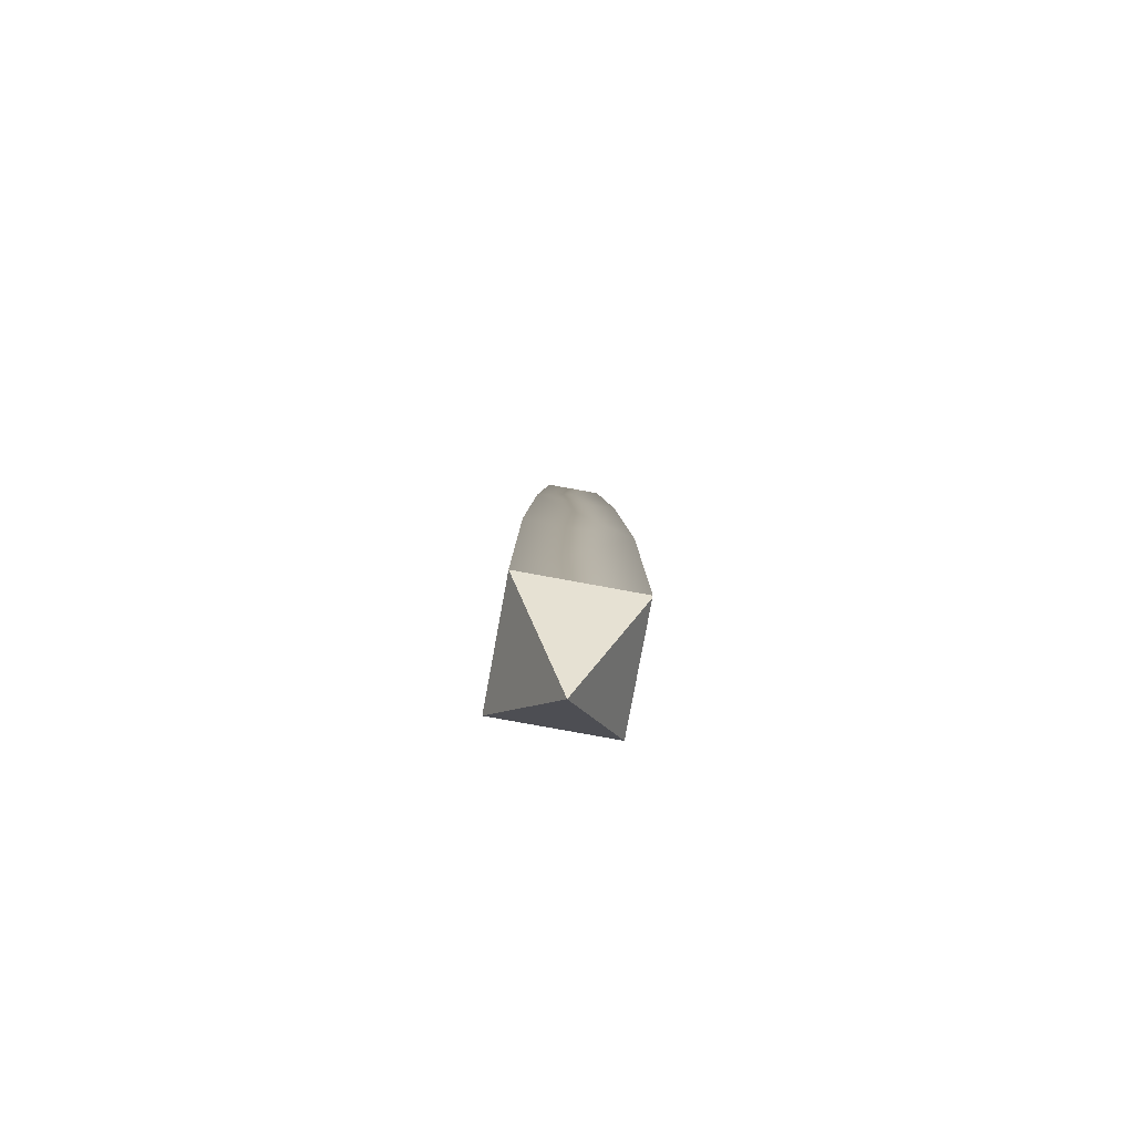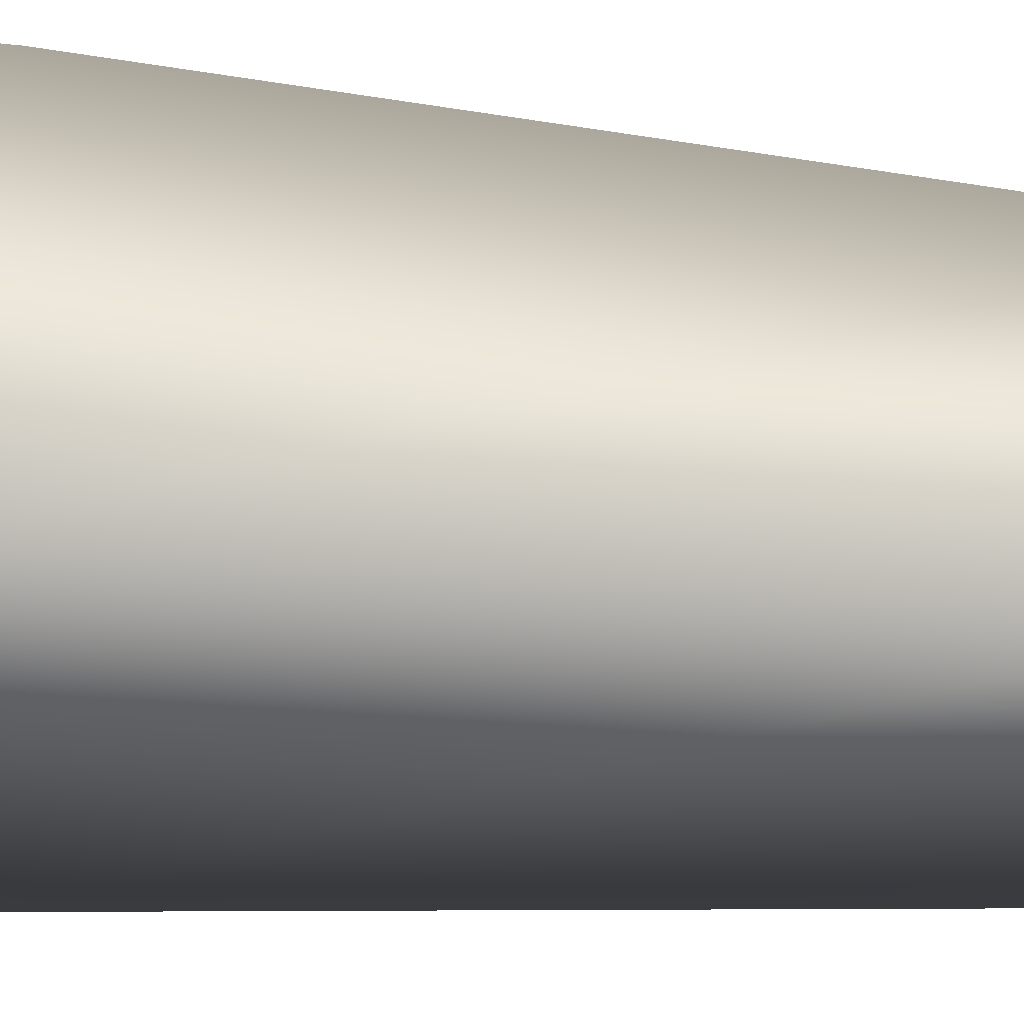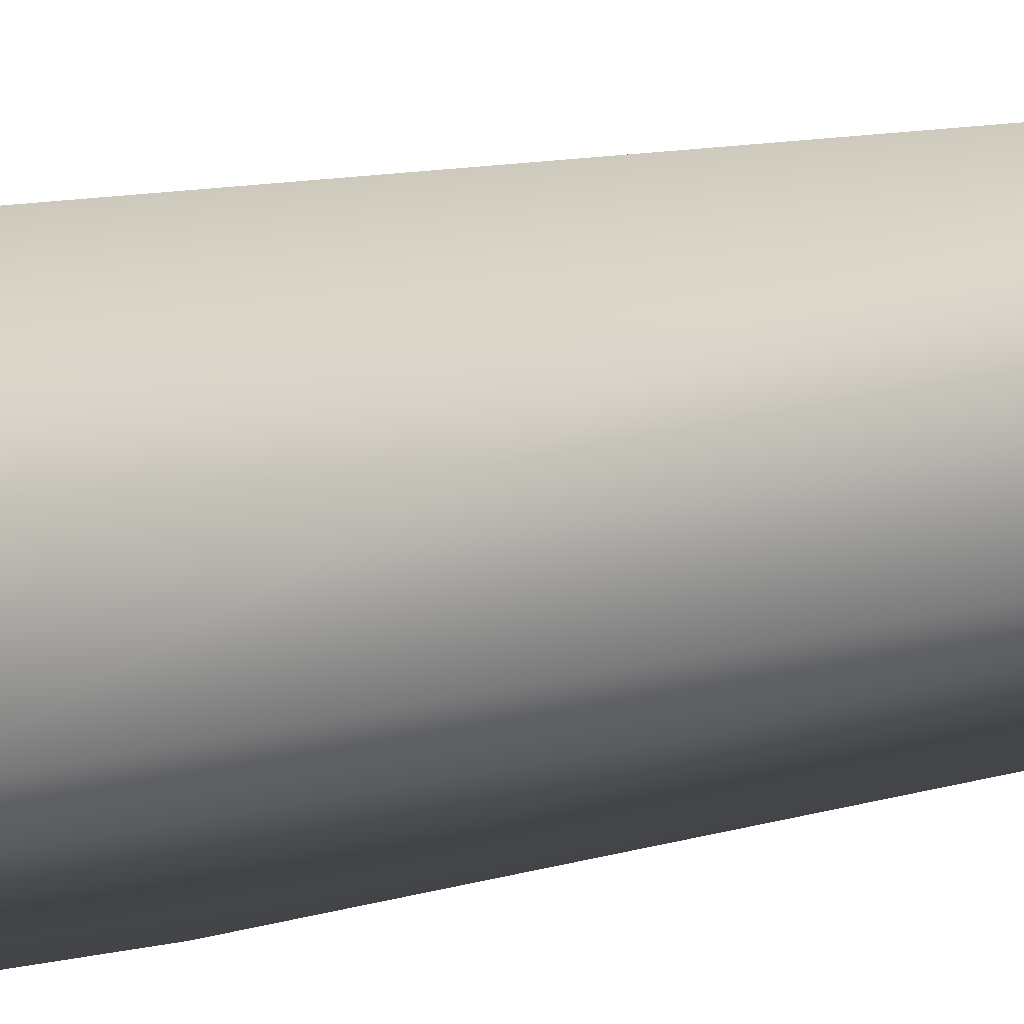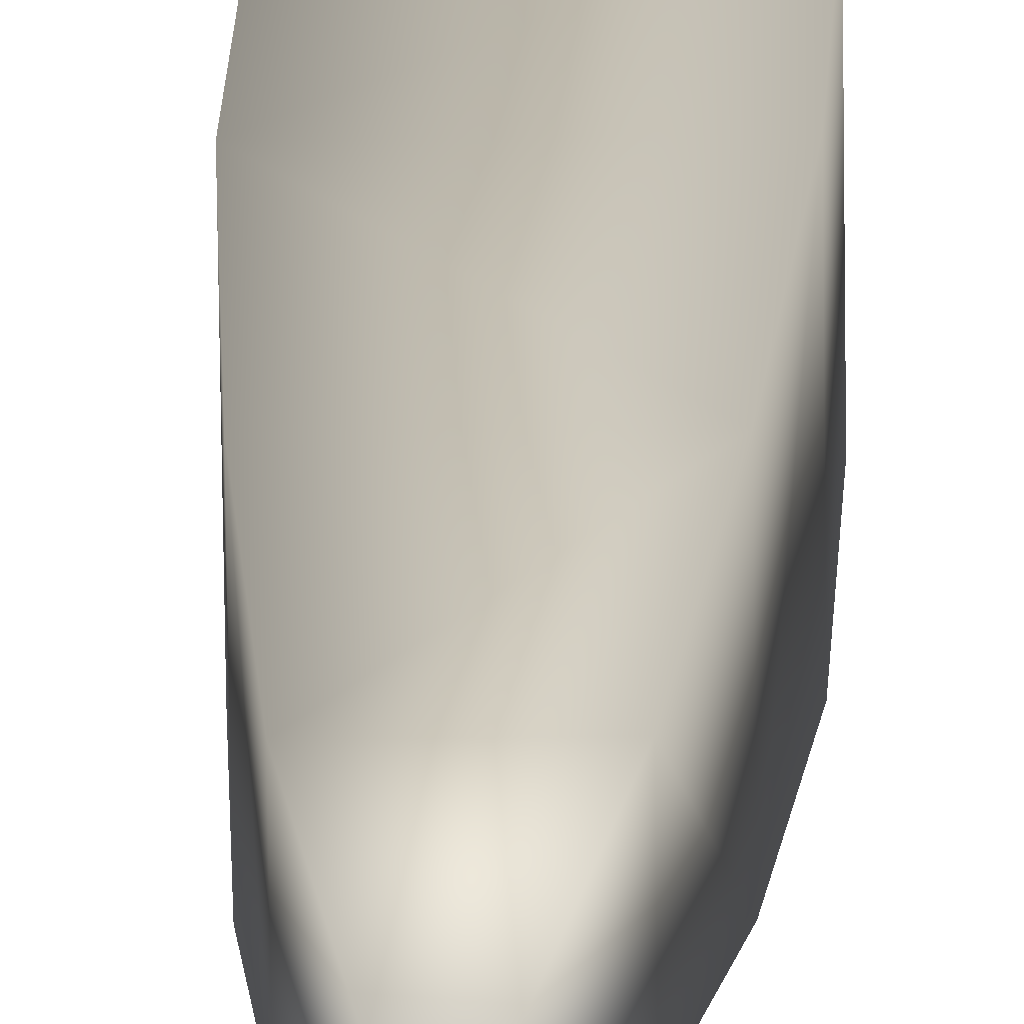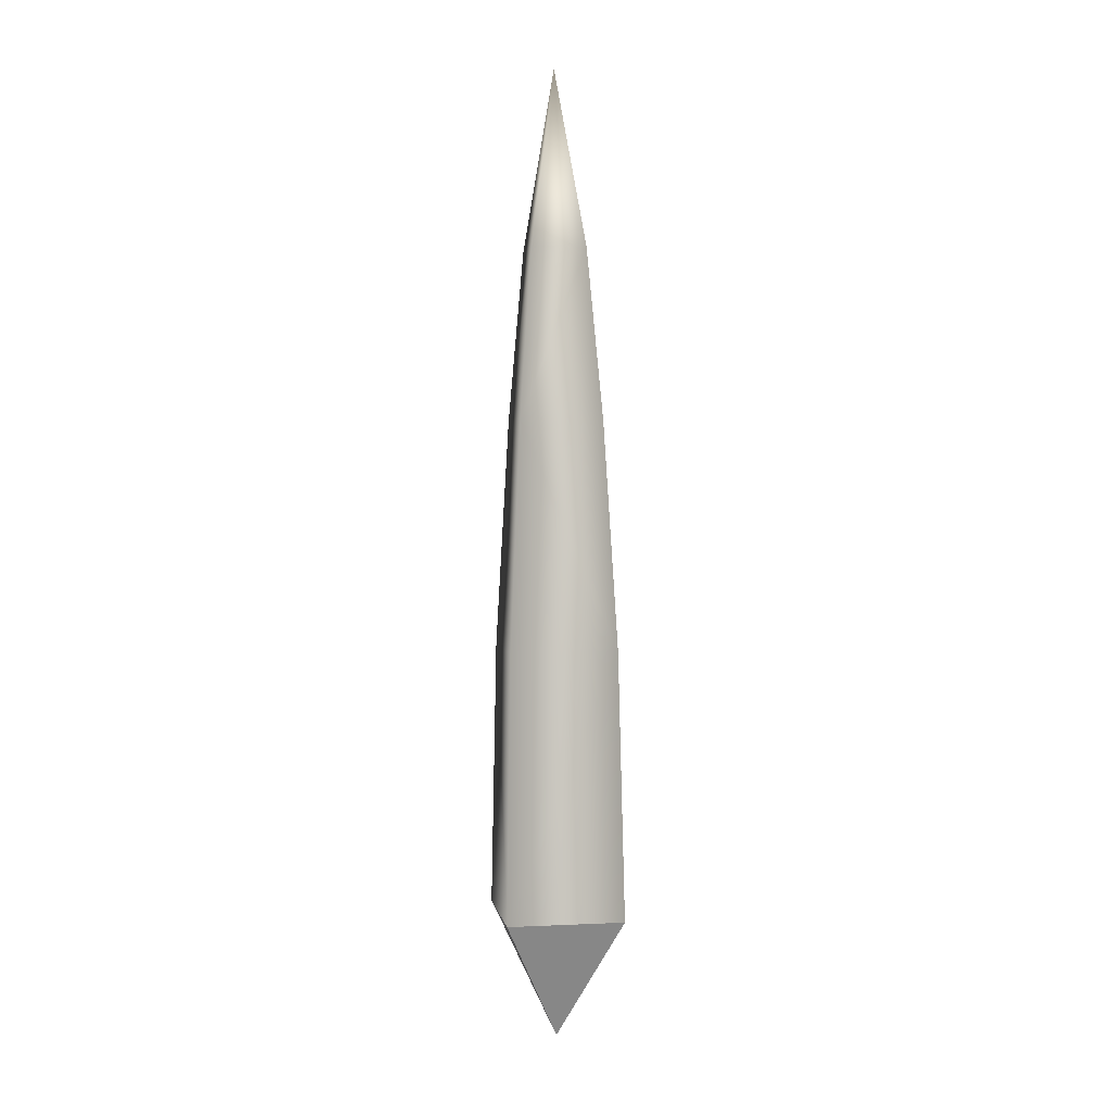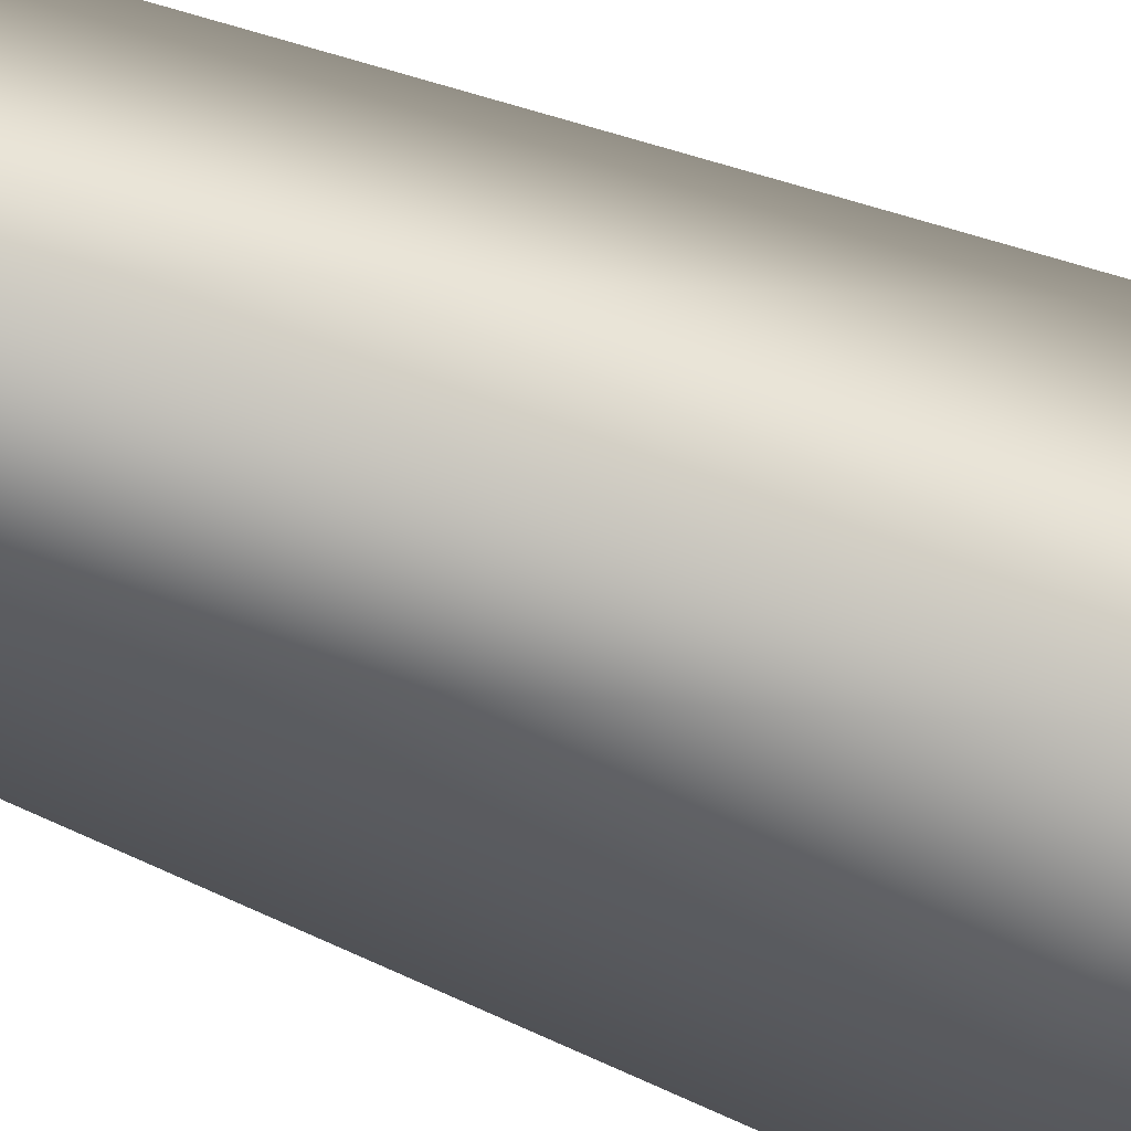
<metadata>
{"format":"obj","ext":"obj","renderer":"f3d","projection":"perspective","resolution":1024,"background":"white","views":[{"elev":-78.5,"azim":-99.6,"up":"+Z"},{"elev":49.9,"azim":-84.9,"up":"+Y"},{"elev":-17.9,"azim":-64.7,"up":"+Y"},{"elev":11.0,"azim":1.3,"up":"+Y"},{"elev":2.2,"azim":81.7,"up":"+Z"},{"elev":-49.2,"azim":64.5,"up":"+Y"}]}
</metadata>
<code>
g Thorn_01A
v -0.01976 -0.01969 0.0008948
v -0.02046 -0.0197 0.0008944
v -0.01866 -0.01817 0.09093
v 0.0209 -0.01916 0.0009178
v 0.01896 -0.01767 0.09095
v 0.01849 0.01823 0.09106
v 0.02038 0.0203 0.001035
v -0.01913 0.01773 0.09104
v -0.02098 0.01976 0.001012
v -0.01866 -0.01817 0.09093
v -0.02046 -0.0197 0.0008944
v -0.01451 -0.01429 0.1675
v 0.01463 -0.01391 0.1675
v -0.01488 0.01351 0.1676
v -0.01451 -0.01429 0.1675
v 0.01426 0.01389 0.1676
v 0.009671 -0.009503 0.2252
v -0.009739 -0.009758 0.2252
v -0.0001873 -0.0005525 0.2856
v 0.009428 0.009014 0.2253
v -0.009982 0.00876 0.2253
v -0.009739 -0.009758 0.2252
v 0.0002932 0.0002015 -0.04167
v -0.01976 -0.01969 0.0008948
v 0.0209 -0.01916 0.0009178
v 0.02038 0.0203 0.001035
v 0.0002932 0.0002015 -0.04167
v 0.0209 -0.01916 0.0009178
v -0.01976 -0.01969 0.0008948
v 0.0002932 0.0002015 -0.04167
v -0.02098 0.01976 0.001012
v -0.02046 -0.0197 0.0008944
v 0.0002932 0.0002015 -0.04167
v 0.02038 0.0203 0.001035
v -0.02098 0.01976 0.001012
f 3 2 1
f 1 4 3
f 4 5 3
f 6 5 4
f 7 6 4
f 8 6 7
f 9 8 7
f 10 8 9
f 11 10 9
f 3 5 12
f 5 13 12
f 5 6 13
f 8 10 14
f 10 15 14
f 8 14 16
f 6 8 16
f 6 16 13
f 13 17 12
f 17 18 12
f 17 19 18
f 20 19 17
f 20 17 13
f 16 20 13
f 21 19 20
f 21 20 16
f 14 21 16
f 22 19 21
f 22 21 14
f 15 22 14
f 25 24 23
f 28 27 26
f 31 30 29
f 32 31 29
f 35 34 33

</code>
